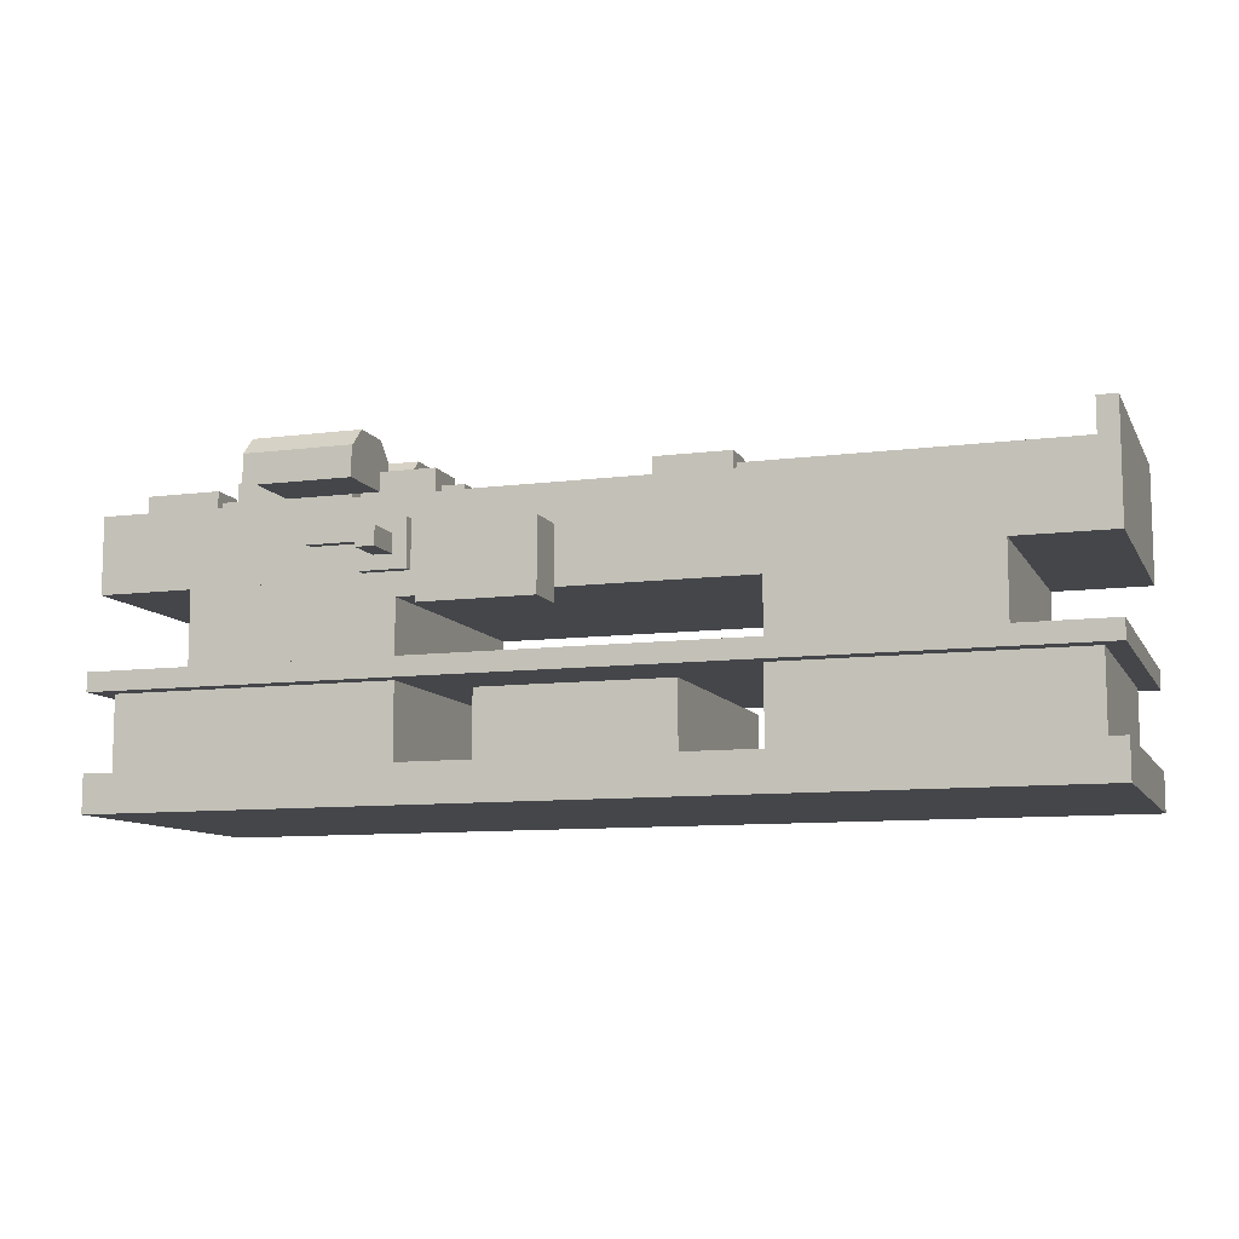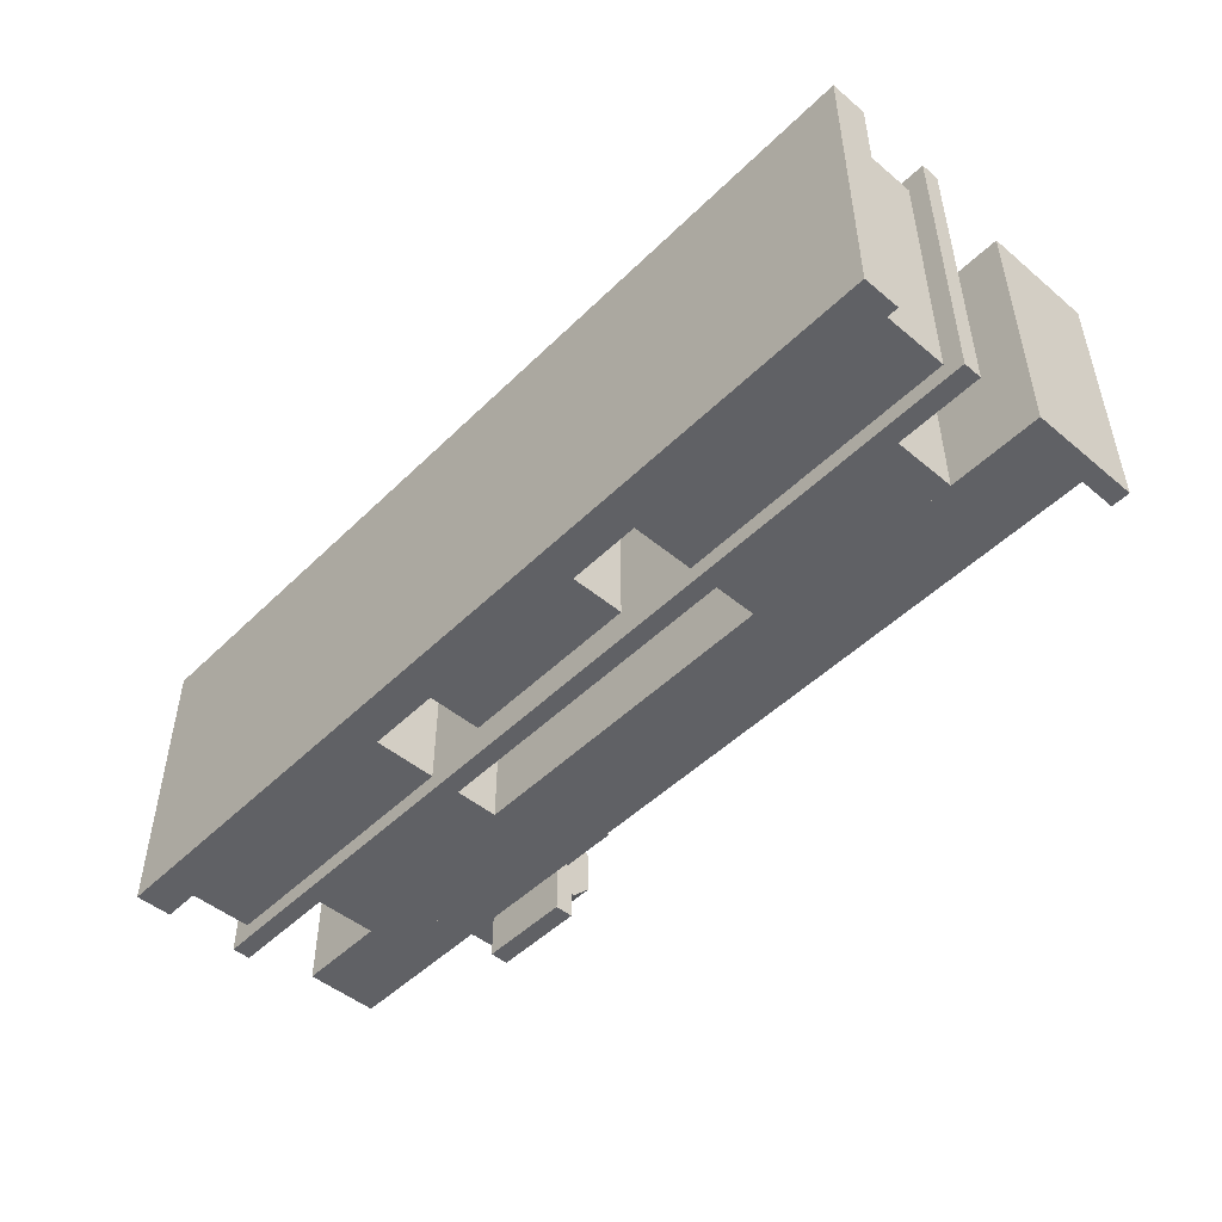
<metadata>
{"format":"obj","ext":"obj","renderer":"f3d","projection":"perspective","resolution":1024,"background":"white","views":[{"elev":-9.8,"azim":18.5,"up":"+Y"},{"elev":-48.8,"azim":47.2,"up":"+Z"}]}
</metadata>
<code>
o cube.132
v 1.484 0.1725 0.475
v 1.484 0.05377 0.475
v 1.484 0.1725 -0.475
v 1.484 0.05377 -0.475
v -1.484 0.1725 -0.475
v -1.484 0.05377 -0.475
v -1.484 0.1725 0.475
v -1.484 0.05377 0.475
f 1 2 3
f 2 4 3
f 5 6 7
f 6 8 7
f 5 7 3
f 7 1 3
f 8 6 2
f 6 4 2
f 7 8 1
f 8 2 1
f 3 4 5
f 4 6 5
o cube.133
v 1.425 0.41 0.4156
v 1.425 0.1725 0.4156
v 1.425 0.41 -0.4156
v 1.425 0.1725 -0.4156
v 0.5344 0.41 -0.4156
v 0.5344 0.1725 -0.4156
v 0.5344 0.41 0.4156
v 0.5344 0.1725 0.4156
f 9 10 11
f 10 12 11
f 13 14 15
f 14 16 15
f 13 15 11
f 15 9 11
f 16 14 10
f 14 12 10
f 15 16 9
f 16 10 9
f 11 12 13
f 12 14 13
o cube.134
v 1.484 0.4694 0.475
v 1.484 0.41 0.475
v 1.484 0.4694 -0.475
v 1.484 0.41 -0.475
v -1.484 0.4694 -0.475
v -1.484 0.41 -0.475
v -1.484 0.4694 0.475
v -1.484 0.41 0.475
f 17 18 19
f 18 20 19
f 21 22 23
f 22 24 23
f 21 23 19
f 23 17 19
f 24 22 18
f 22 20 18
f 23 24 17
f 24 18 17
f 19 20 21
f 20 22 21
o cube.135
v -0.5344 0.41 0.4156
v -0.5344 0.1725 0.4156
v -0.5344 0.41 -0.4156
v -0.5344 0.1725 -0.4156
v -1.425 0.41 -0.4156
v -1.425 0.1725 -0.4156
v -1.425 0.41 0.4156
v -1.425 0.1725 0.4156
f 25 26 27
f 26 28 27
f 29 30 31
f 30 32 31
f 29 31 27
f 31 25 27
f 32 30 26
f 30 28 26
f 31 32 25
f 32 26 25
f 27 28 29
f 28 30 29
o cube.136
v 0.2969 0.3803 0.4156
v 0.2969 0.1725 0.4156
v 0.2969 0.3803 -0.4156
v 0.2969 0.1725 -0.4156
v -0.2969 0.3803 -0.4156
v -0.2969 0.1725 -0.4156
v -0.2969 0.3803 0.4156
v -0.2969 0.1725 0.4156
f 33 34 35
f 34 36 35
f 37 38 39
f 38 40 39
f 37 39 35
f 39 33 35
f 40 38 34
f 38 36 34
f 39 40 33
f 40 34 33
f 35 36 37
f 36 38 37
o cube.137
v 1.188 0.6475 0.4156
v 1.188 0.4694 0.4156
v 1.188 0.6475 -0.4156
v 1.188 0.4694 -0.4156
v 0.5344 0.6475 -0.4156
v 0.5344 0.4694 -0.4156
v 0.5344 0.6475 0.4156
v 0.5344 0.4694 0.4156
f 41 42 43
f 42 44 43
f 45 46 47
f 46 48 47
f 45 47 43
f 47 41 43
f 48 46 42
f 46 44 42
f 47 48 41
f 48 42 41
f 43 44 45
f 44 46 45
o cube.138
v -0.5344 0.6475 0.4156
v -0.5344 0.4694 0.4156
v -0.5344 0.6475 -0.4156
v -0.5344 0.4694 -0.4156
v -1.188 0.6475 -0.4156
v -1.188 0.4694 -0.4156
v -1.188 0.6475 0.4156
v -1.188 0.4694 0.4156
f 49 50 51
f 50 52 51
f 53 54 55
f 54 56 55
f 53 55 51
f 55 49 51
f 56 54 50
f 54 52 50
f 55 56 49
f 56 50 49
f 51 52 53
f 52 54 53
o cube.139
v 1.484 0.8256 0.4156
v 1.484 0.7069 0.4156
v 1.484 0.8256 -0.4156
v 1.484 0.7069 -0.4156
v -1.484 0.8256 -0.4156
v -1.484 0.7069 -0.4156
v -1.484 0.8256 0.4156
v -1.484 0.7069 0.4156
f 57 58 59
f 58 60 59
f 61 62 63
f 62 64 63
f 61 63 59
f 63 57 59
f 64 62 58
f 62 60 58
f 63 64 57
f 64 58 57
f 59 60 61
f 60 62 61
o cube.140
v 1.188 0.7069 0.4156
v 1.188 0.6475 0.4156
v 1.188 0.7069 -0.4156
v 1.188 0.6475 -0.4156
v -1.188 0.7069 -0.4156
v -1.188 0.6475 -0.4156
v -1.188 0.7069 0.4156
v -1.188 0.6475 0.4156
f 65 66 67
f 66 68 67
f 69 70 71
f 70 72 71
f 69 71 67
f 71 65 67
f 72 70 66
f 70 68 66
f 71 72 65
f 72 66 65
f 67 68 69
f 68 70 69
o cube.141
v 1.425 0.9444 0.4156
v 1.425 0.8256 0.4156
v 1.425 0.9444 0.3563
v 1.425 0.8256 0.3563
v -1.484 0.9444 0.3563
v -1.484 0.8256 0.3563
v -1.484 0.9444 0.4156
v -1.484 0.8256 0.4156
f 73 74 75
f 74 76 75
f 77 78 79
f 78 80 79
f 77 79 75
f 79 73 75
f 80 78 74
f 78 76 74
f 79 80 73
f 80 74 73
f 75 76 77
f 76 78 77
o cube.142
v 1.425 0.9444 -0.3563
v 1.425 0.8256 -0.3563
v 1.425 0.9444 -0.4156
v 1.425 0.8256 -0.4156
v -1.484 0.9444 -0.4156
v -1.484 0.8256 -0.4156
v -1.484 0.9444 -0.3563
v -1.484 0.8256 -0.3563
f 81 82 83
f 82 84 83
f 85 86 87
f 86 88 87
f 85 87 83
f 87 81 83
f 88 86 82
f 86 84 82
f 87 88 81
f 88 82 81
f 83 84 85
f 84 86 85
o cube.143
v 1.425 0.9444 0.05937
v 1.425 0.8256 0.05937
v 1.425 0.9444 -0.05937
v 1.425 0.8256 -0.05937
v -1.484 0.9444 -0.05937
v -1.484 0.8256 -0.05937
v -1.484 0.9444 0.05937
v -1.484 0.8256 0.05937
f 89 90 91
f 90 92 91
f 93 94 95
f 94 96 95
f 93 95 91
f 95 89 91
f 96 94 90
f 94 92 90
f 95 96 89
f 96 90 89
f 91 92 93
f 92 94 93
o cube.144
v 1.484 1.063 0.4156
v 1.484 0.8256 0.4156
v 1.484 1.063 -0.4156
v 1.484 0.8256 -0.4156
v 1.425 1.063 -0.4156
v 1.425 0.8256 -0.4156
v 1.425 1.063 0.4156
v 1.425 0.8256 0.4156
f 97 98 99
f 98 100 99
f 101 102 103
f 102 104 103
f 101 103 99
f 103 97 99
f 104 102 98
f 102 100 98
f 103 104 97
f 104 98 97
f 99 100 101
f 100 102 101
o cube.145
v -1.113 1.004 0.2375
v -1.113 0.9444 0.2375
v -1.113 1.004 0.1781
v -1.113 0.9444 0.1781
v -1.188 1.004 0.1781
v -1.188 0.9444 0.1781
v -1.188 1.004 0.2375
v -1.188 0.9444 0.2375
f 105 106 107
f 106 108 107
f 109 110 111
f 110 112 111
f 109 111 107
f 111 105 107
f 112 110 106
f 110 108 106
f 111 112 105
f 112 106 105
f 107 108 109
f 108 110 109
o cube.146
v -1.113 1.004 -0.1781
v -1.113 0.9444 -0.1781
v -1.113 1.004 -0.2375
v -1.113 0.9444 -0.2375
v -1.188 1.004 -0.2375
v -1.188 0.9444 -0.2375
v -1.188 1.004 -0.1781
v -1.188 0.9444 -0.1781
f 113 114 115
f 114 116 115
f 117 118 119
f 118 120 119
f 117 119 115
f 119 113 115
f 120 118 114
f 118 116 114
f 119 120 113
f 120 114 113
f 115 116 117
f 116 118 117
o cube.147
v -0.95 0.885 -0.1187
v -0.95 0.8256 -0.1187
v -0.95 0.885 -0.2969
v -0.95 0.8256 -0.2969
v -1.425 0.885 -0.2969
v -1.425 0.8256 -0.2969
v -1.425 0.885 -0.1187
v -1.425 0.8256 -0.1187
f 121 122 123
f 122 124 123
f 125 126 127
f 126 128 127
f 125 127 123
f 127 121 123
f 128 126 122
f 126 124 122
f 127 128 121
f 128 122 121
f 123 124 125
f 124 126 125
o cube.148
v -0.95 0.885 0.2969
v -0.95 0.8256 0.2969
v -0.95 0.885 0.1187
v -0.95 0.8256 0.1187
v -1.425 0.885 0.1187
v -1.425 0.8256 0.1187
v -1.425 0.885 0.2969
v -1.425 0.8256 0.2969
f 129 130 131
f 130 132 131
f 133 134 135
f 134 136 135
f 133 135 131
f 135 129 131
f 136 134 130
f 134 132 130
f 135 136 129
f 136 130 129
f 131 132 133
f 132 134 133
o cube.149
v -1.128 0.9163 0.2375
v -1.128 0.8538 0.2375
v -1.128 0.9163 0.1781
v -1.128 0.8538 0.1781
v -1.366 0.9163 0.1781
v -1.366 0.8538 0.1781
v -1.366 0.9163 0.2375
v -1.366 0.8538 0.2375
f 137 138 139
f 138 140 139
f 141 142 143
f 142 144 143
f 141 143 139
f 143 137 139
f 144 142 138
f 142 140 138
f 143 144 137
f 144 138 137
f 139 140 141
f 140 142 141
o cube.150
v -1.128 0.9163 -0.1781
v -1.128 0.8538 -0.1781
v -1.128 0.9163 -0.2375
v -1.128 0.8538 -0.2375
v -1.366 0.9163 -0.2375
v -1.366 0.8538 -0.2375
v -1.366 0.9163 -0.1781
v -1.366 0.8538 -0.1781
f 145 146 147
f 146 148 147
f 149 150 151
f 150 152 151
f 149 151 147
f 151 145 147
f 152 150 146
f 150 148 146
f 151 152 145
f 152 146 145
f 147 148 149
f 148 150 149
o cube.151
v -1.188 1.033 -0.1484
v -1.188 0.9147 -0.1484
v -1.188 1.033 -0.2672
v -1.188 0.9147 -0.2672
v -1.425 1.033 -0.2672
v -1.425 0.9147 -0.2672
v -1.425 1.033 -0.1484
v -1.425 0.9147 -0.1484
f 153 154 155
f 154 156 155
f 157 158 159
f 158 160 159
f 157 159 155
f 159 153 155
f 160 158 154
f 158 156 154
f 159 160 153
f 160 154 153
f 155 156 157
f 156 158 157
o cube.152
v -1.188 1.033 0.2672
v -1.188 0.9147 0.2672
v -1.188 1.033 0.1484
v -1.188 0.9147 0.1484
v -1.425 1.033 0.1484
v -1.425 0.9147 0.1484
v -1.425 1.033 0.2672
v -1.425 0.9147 0.2672
f 161 162 163
f 162 164 163
f 165 166 167
f 166 168 167
f 165 167 163
f 167 161 163
f 168 166 162
f 166 164 162
f 167 168 161
f 168 162 161
f 163 164 165
f 164 166 165
o cube.153
v -0.7125 1.123 0.3414
v -0.7125 0.8999 0.3414
v -0.7125 1.123 0.08906
v -0.7125 0.8999 0.08906
v -1.069 1.123 0.08906
v -1.069 0.8999 0.08906
v -1.069 1.123 0.3414
v -1.069 0.8999 0.3414
f 169 170 171
f 170 172 171
f 173 174 175
f 174 176 175
f 173 175 171
f 175 169 171
f 176 174 170
f 174 172 170
f 175 176 169
f 176 170 169
f 171 172 173
f 172 174 173
o cube.154
v -0.7125 1.123 -0.07422
v -0.7125 0.8999 -0.07422
v -0.7125 1.123 -0.3266
v -0.7125 0.8999 -0.3266
v -1.069 1.123 -0.3266
v -1.069 0.8999 -0.3266
v -1.069 1.123 -0.07422
v -1.069 0.8999 -0.07422
f 177 178 179
f 178 180 179
f 181 182 183
f 182 184 183
f 181 183 179
f 183 177 179
f 184 182 178
f 182 180 178
f 183 184 177
f 184 178 177
f 179 180 181
f 180 182 181
o cube.155
v -0.6234 1.033 -0.3266
v -0.6234 0.9741 -0.3266
v -0.6234 1.033 -0.5195
v -0.6234 0.9741 -0.5195
v -0.9203 1.033 -0.5195
v -0.9203 0.9741 -0.5195
v -0.9203 1.033 -0.3266
v -0.9203 0.9741 -0.3266
f 185 186 187
f 186 188 187
f 189 190 191
f 190 192 191
f 189 191 187
f 191 185 187
f 192 190 186
f 190 188 186
f 191 192 185
f 192 186 185
f 187 188 189
f 188 190 189
o cube.156
v -0.6234 1.033 0.5344
v -0.6234 0.9741 0.5344
v -0.6234 1.033 0.3414
v -0.6234 0.9741 0.3414
v -0.9203 1.033 0.3414
v -0.9203 0.9741 0.3414
v -0.9203 1.033 0.5344
v -0.9203 0.9741 0.5344
f 193 194 195
f 194 196 195
f 197 198 199
f 198 200 199
f 197 199 195
f 199 193 195
f 200 198 194
f 198 196 194
f 199 200 193
f 200 194 193
f 195 196 197
f 196 198 197
o cube.157
v -0.7125 1.182 -0.1336
v -0.7125 1.123 -0.1336
v -0.7125 1.182 -0.2672
v -0.7125 1.123 -0.2672
v -1.069 1.182 -0.2672
v -1.069 1.123 -0.2672
v -1.069 1.182 -0.1336
v -1.069 1.123 -0.1336
f 201 202 203
f 202 204 203
f 205 206 207
f 206 208 207
f 205 207 203
f 207 201 203
f 208 206 202
f 206 204 202
f 207 208 201
f 208 202 201
f 203 204 205
f 204 206 205
o cube.158
v -0.7125 1.182 0.282
v -0.7125 1.123 0.282
v -0.7125 1.182 0.1484
v -0.7125 1.123 0.1484
v -1.069 1.182 0.1484
v -1.069 1.123 0.1484
v -1.069 1.182 0.282
v -1.069 1.123 0.282
f 209 210 211
f 210 212 211
f 213 214 215
f 214 216 215
f 213 215 211
f 215 209 211
f 216 214 210
f 214 212 210
f 215 216 209
f 216 210 209
f 211 212 213
f 212 214 213
o cube.159
v -0.7125 1.182 -0.2672
v -0.7125 1.14 -0.2252
v -0.7125 1.123 -0.3266
v -0.7125 1.081 -0.2846
v -1.069 1.123 -0.3266
v -1.069 1.081 -0.2846
v -1.069 1.182 -0.2672
v -1.069 1.14 -0.2252
f 217 218 219
f 218 220 219
f 221 222 223
f 222 224 223
f 221 223 219
f 223 217 219
f 224 222 218
f 222 220 218
f 223 224 217
f 224 218 217
f 219 220 221
f 220 222 221
o cube.160
v -0.7125 1.182 -0.1336
v -0.7125 1.123 -0.07422
v -0.7125 1.14 -0.1756
v -0.7125 1.081 -0.1162
v -1.069 1.14 -0.1756
v -1.069 1.081 -0.1162
v -1.069 1.182 -0.1336
v -1.069 1.123 -0.07422
f 225 226 227
f 226 228 227
f 229 230 231
f 230 232 231
f 229 231 227
f 231 225 227
f 232 230 226
f 230 228 226
f 231 232 225
f 232 226 225
f 227 228 229
f 228 230 229
o cube.161
v -0.7125 1.182 0.1484
v -0.7125 1.14 0.1904
v -0.7125 1.123 0.08906
v -0.7125 1.081 0.131
v -1.069 1.123 0.08906
v -1.069 1.081 0.131
v -1.069 1.182 0.1484
v -1.069 1.14 0.1904
f 233 234 235
f 234 236 235
f 237 238 239
f 238 240 239
f 237 239 235
f 239 233 235
f 240 238 234
f 238 236 234
f 239 240 233
f 240 234 233
f 235 236 237
f 236 238 237
o cube.162
v -0.7125 1.182 0.282
v -0.7125 1.123 0.3414
v -0.7125 1.14 0.24
v -0.7125 1.081 0.2994
v -1.069 1.14 0.24
v -1.069 1.081 0.2994
v -1.069 1.182 0.282
v -1.069 1.123 0.3414
f 241 242 243
f 242 244 243
f 245 246 247
f 246 248 247
f 245 247 243
f 247 241 243
f 248 246 242
f 246 244 242
f 247 248 241
f 248 242 241
f 243 244 245
f 244 246 245
o cube.163
v -0.475 1.048 -0.1336
v -0.475 0.8999 -0.1336
v -0.475 1.048 -0.282
v -0.475 0.8999 -0.282
v -0.7125 1.048 -0.282
v -0.7125 0.8999 -0.282
v -0.7125 1.048 -0.1336
v -0.7125 0.8999 -0.1336
f 249 250 251
f 250 252 251
f 253 254 255
f 254 256 255
f 253 255 251
f 255 249 251
f 256 254 250
f 254 252 250
f 255 256 249
f 256 250 249
f 251 252 253
f 252 254 253
o cube.164
v -0.475 1.048 0.282
v -0.475 0.8999 0.282
v -0.475 1.048 0.1336
v -0.475 0.8999 0.1336
v -0.7125 1.048 0.1336
v -0.7125 0.8999 0.1336
v -0.7125 1.048 0.282
v -0.7125 0.8999 0.282
f 257 258 259
f 258 260 259
f 261 262 263
f 262 264 263
f 261 263 259
f 263 257 259
f 264 262 258
f 262 260 258
f 263 264 257
f 264 258 257
f 259 260 261
f 260 262 261
o cube.165
v -1.069 1.048 -0.1336
v -1.069 0.8999 -0.1336
v -1.069 1.048 -0.282
v -1.069 0.8999 -0.282
v -1.113 1.048 -0.282
v -1.113 0.8999 -0.282
v -1.113 1.048 -0.1336
v -1.113 0.8999 -0.1336
f 265 266 267
f 266 268 267
f 269 270 271
f 270 272 271
f 269 271 267
f 271 265 267
f 272 270 266
f 270 268 266
f 271 272 265
f 272 266 265
f 267 268 269
f 268 270 269
o cube.166
v -1.069 1.048 0.282
v -1.069 0.8999 0.282
v -1.069 1.048 0.1336
v -1.069 0.8999 0.1336
v -1.113 1.048 0.1336
v -1.113 0.8999 0.1336
v -1.113 1.048 0.282
v -1.113 0.8999 0.282
f 273 274 275
f 274 276 275
f 277 278 279
f 278 280 279
f 277 279 275
f 279 273 275
f 280 278 274
f 278 276 274
f 279 280 273
f 280 274 273
f 275 276 277
f 276 278 277
o cube.167
v 0.6531 1.033 -0.1484
v 0.6531 0.9147 -0.1484
v 0.6531 1.033 -0.2672
v 0.6531 0.9147 -0.2672
v 0.4156 1.033 -0.2672
v 0.4156 0.9147 -0.2672
v 0.4156 1.033 -0.1484
v 0.4156 0.9147 -0.1484
f 281 282 283
f 282 284 283
f 285 286 287
f 286 288 287
f 285 287 283
f 287 281 283
f 288 286 282
f 286 284 282
f 287 288 281
f 288 282 281
f 283 284 285
f 284 286 285
o cube.168
v 0.4156 1.033 0.2672
v 0.4156 0.9147 0.2672
v 0.4156 1.033 0.1484
v 0.4156 0.9147 0.1484
v 0.1781 1.033 0.1484
v 0.1781 0.9147 0.1484
v 0.1781 1.033 0.2672
v 0.1781 0.9147 0.2672
f 289 290 291
f 290 292 291
f 293 294 295
f 294 296 295
f 293 295 291
f 295 289 291
f 296 294 290
f 294 292 290
f 295 296 289
f 296 290 289
f 291 292 293
f 292 294 293
o cube.169
v 0.5938 0.9147 -0.1781
v 0.5938 0.885 -0.1781
v 0.5938 0.9147 -0.2375
v 0.5938 0.885 -0.2375
v 0.475 0.9147 -0.2375
v 0.475 0.885 -0.2375
v 0.475 0.9147 -0.1781
v 0.475 0.885 -0.1781
f 297 298 299
f 298 300 299
f 301 302 303
f 302 304 303
f 301 303 299
f 303 297 299
f 304 302 298
f 302 300 298
f 303 304 297
f 304 298 297
f 299 300 301
f 300 302 301
o cube.170
v 0.6531 0.885 -0.1187
v 0.6531 0.8256 -0.1187
v 0.6531 0.885 -0.2969
v 0.6531 0.8256 -0.2969
v 0.4156 0.885 -0.2969
v 0.4156 0.8256 -0.2969
v 0.4156 0.885 -0.1187
v 0.4156 0.8256 -0.1187
f 305 306 307
f 306 308 307
f 309 310 311
f 310 312 311
f 309 311 307
f 311 305 307
f 312 310 306
f 310 308 306
f 311 312 305
f 312 306 305
f 307 308 309
f 308 310 309
o cube.171
v 0.4156 0.885 0.2969
v 0.4156 0.8256 0.2969
v 0.4156 0.885 0.1187
v 0.4156 0.8256 0.1187
v 0.1781 0.885 0.1187
v 0.1781 0.8256 0.1187
v 0.1781 0.885 0.2969
v 0.1781 0.8256 0.2969
f 313 314 315
f 314 316 315
f 317 318 319
f 318 320 319
f 317 319 315
f 319 313 315
f 320 318 314
f 318 316 314
f 319 320 313
f 320 314 313
f 315 316 317
f 316 318 317
o cube.172
v 0.3563 0.9147 0.2375
v 0.3563 0.885 0.2375
v 0.3563 0.9147 0.1781
v 0.3563 0.885 0.1781
v 0.2375 0.9147 0.1781
v 0.2375 0.885 0.1781
v 0.2375 0.9147 0.2375
v 0.2375 0.885 0.2375
f 321 322 323
f 322 324 323
f 325 326 327
f 326 328 327
f 325 327 323
f 327 321 323
f 328 326 322
f 326 324 322
f 327 328 321
f 328 322 321
f 323 324 325
f 324 326 325
o cube.173
v 1.425 1.004 0.2375
v 1.425 0.9444 0.2375
v 1.425 1.004 0.1781
v 1.425 0.9444 0.1781
v 0.4156 1.004 0.1781
v 0.4156 0.9444 0.1781
v 0.4156 1.004 0.2375
v 0.4156 0.9444 0.2375
f 329 330 331
f 330 332 331
f 333 334 335
f 334 336 335
f 333 335 331
f 335 329 331
f 336 334 330
f 334 332 330
f 335 336 329
f 336 330 329
f 331 332 333
f 332 334 333
o cube.174
v 1.425 1.004 -0.1781
v 1.425 0.9444 -0.1781
v 1.425 1.004 -0.2375
v 1.425 0.9444 -0.2375
v 0.6531 1.004 -0.2375
v 0.6531 0.9444 -0.2375
v 0.6531 1.004 -0.1781
v 0.6531 0.9444 -0.1781
f 337 338 339
f 338 340 339
f 341 342 343
f 342 344 343
f 341 343 339
f 343 337 339
f 344 342 338
f 342 340 338
f 343 344 337
f 344 338 337
f 339 340 341
f 340 342 341
o cube.175
v -0.4008 1.004 -0.1781
v -0.4008 0.9444 -0.1781
v -0.4008 1.004 -0.2375
v -0.4008 0.9444 -0.2375
v -0.475 1.004 -0.2375
v -0.475 0.9444 -0.2375
v -0.475 1.004 -0.1781
v -0.475 0.9444 -0.1781
f 345 346 347
f 346 348 347
f 349 350 351
f 350 352 351
f 349 351 347
f 351 345 347
f 352 350 346
f 350 348 346
f 351 352 345
f 352 346 345
f 347 348 349
f 348 350 349
o cube.176
v -0.4008 1.004 0.2375
v -0.4008 0.9444 0.2375
v -0.4008 1.004 0.1781
v -0.4008 0.9444 0.1781
v -0.475 1.004 0.1781
v -0.475 0.9444 0.1781
v -0.475 1.004 0.2375
v -0.475 0.9444 0.2375
f 353 354 355
f 354 356 355
f 357 358 359
f 358 360 359
f 357 359 355
f 359 353 355
f 360 358 354
f 358 356 354
f 359 360 353
f 360 354 353
f 355 356 357
f 356 358 357
o cube.177
v -0.05937 0.8256 0.5492
v -0.05937 0.603 0.5492
v -0.05937 0.8256 0.4156
v -0.05937 0.603 0.4156
v -0.4156 0.8256 0.4156
v -0.4156 0.603 0.4156
v -0.4156 0.8256 0.5492
v -0.4156 0.603 0.5492
f 361 362 363
f 362 364 363
f 365 366 367
f 366 368 367
f 365 367 363
f 367 361 363
f 368 366 362
f 366 364 362
f 367 368 361
f 368 362 361
f 363 364 365
f 364 366 365
o cube.178
v -0.4898 0.8702 0.4453
v -0.4898 0.7217 0.4453
v -0.4898 0.8702 0.4156
v -0.4898 0.7217 0.4156
v -0.6383 0.8702 0.4156
v -0.6383 0.7217 0.4156
v -0.6383 0.8702 0.4453
v -0.6383 0.7217 0.4453
f 369 370 371
f 370 372 371
f 373 374 375
f 374 376 375
f 373 375 371
f 375 369 371
f 376 374 370
f 374 372 370
f 375 376 369
f 376 370 369
f 371 372 373
f 372 374 373
o cube.179
v -0.5344 0.8256 0.5641
v -0.5344 0.7663 0.5641
v -0.5344 0.8256 0.4453
v -0.5344 0.7663 0.4453
v -0.5938 0.8256 0.4453
v -0.5938 0.7663 0.4453
v -0.5938 0.8256 0.5641
v -0.5938 0.7663 0.5641
f 377 378 379
f 378 380 379
f 381 382 383
f 382 384 383
f 381 383 379
f 383 377 379
f 384 382 378
f 382 380 378
f 383 384 377
f 384 378 377
f 379 380 381
f 380 382 381
o cube.180
v -0.5938 0.8108 0.5641
v -0.5938 0.7811 0.5641
v -0.5938 0.8108 0.5344
v -0.5938 0.7811 0.5344
v -0.7422 0.8108 0.5344
v -0.7422 0.7811 0.5344
v -0.7422 0.8108 0.5641
v -0.7422 0.7811 0.5641
f 385 386 387
f 386 388 387
f 389 390 391
f 390 392 391
f 389 391 387
f 391 385 387
f 392 390 386
f 390 388 386
f 391 392 385
f 392 386 385
f 387 388 389
f 388 390 389

</code>
